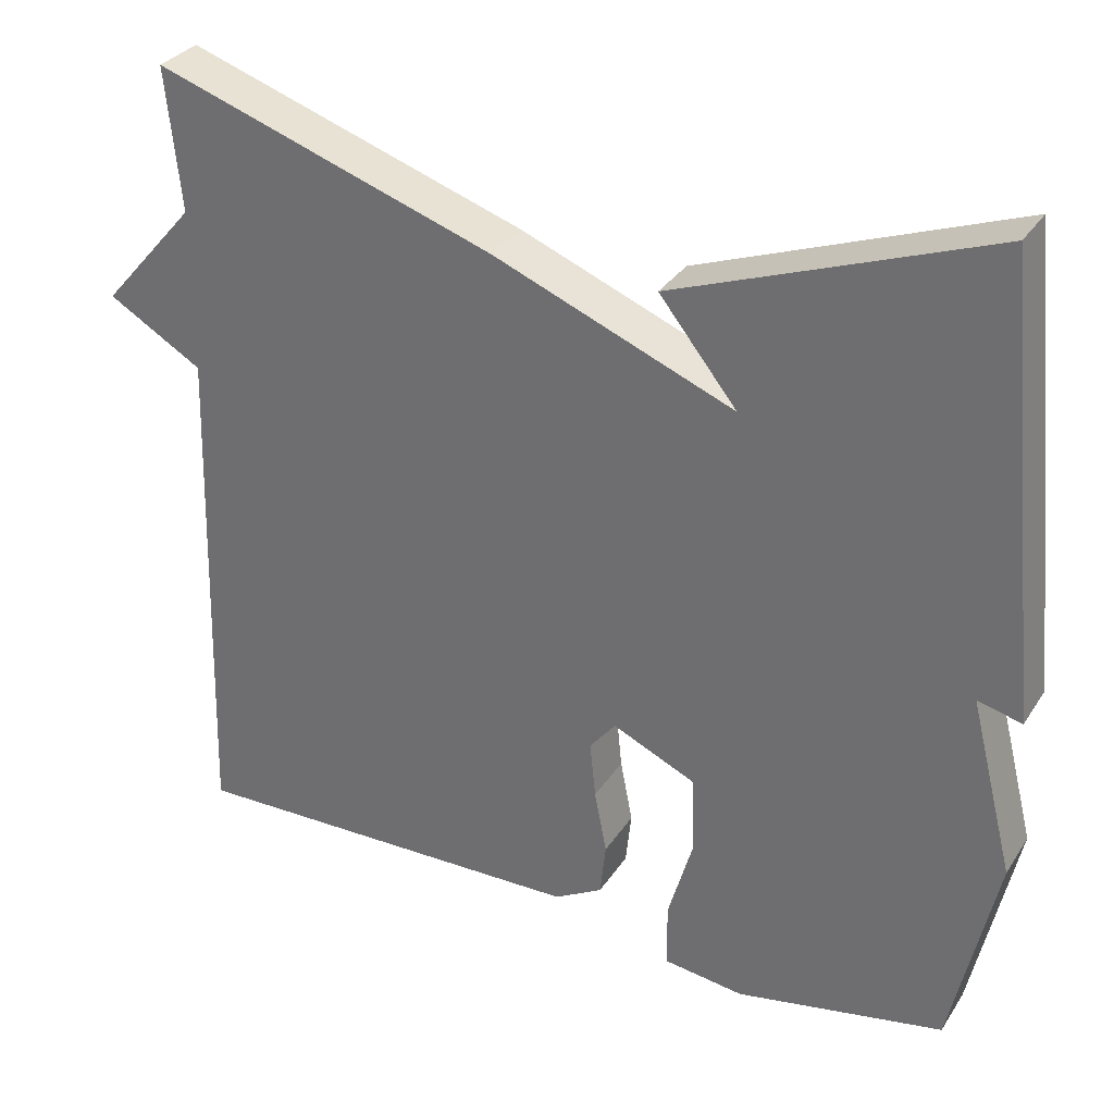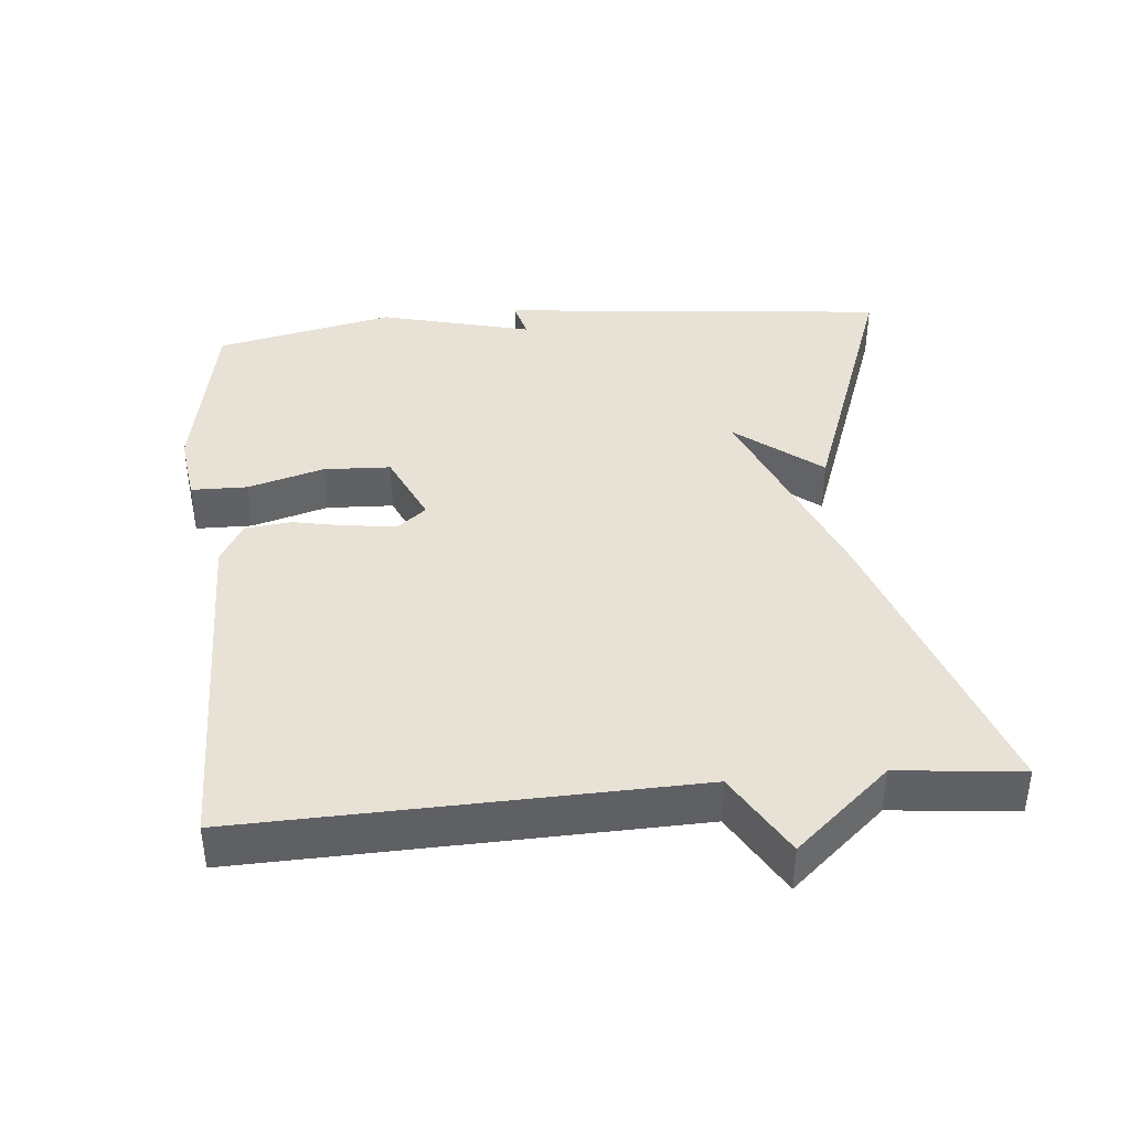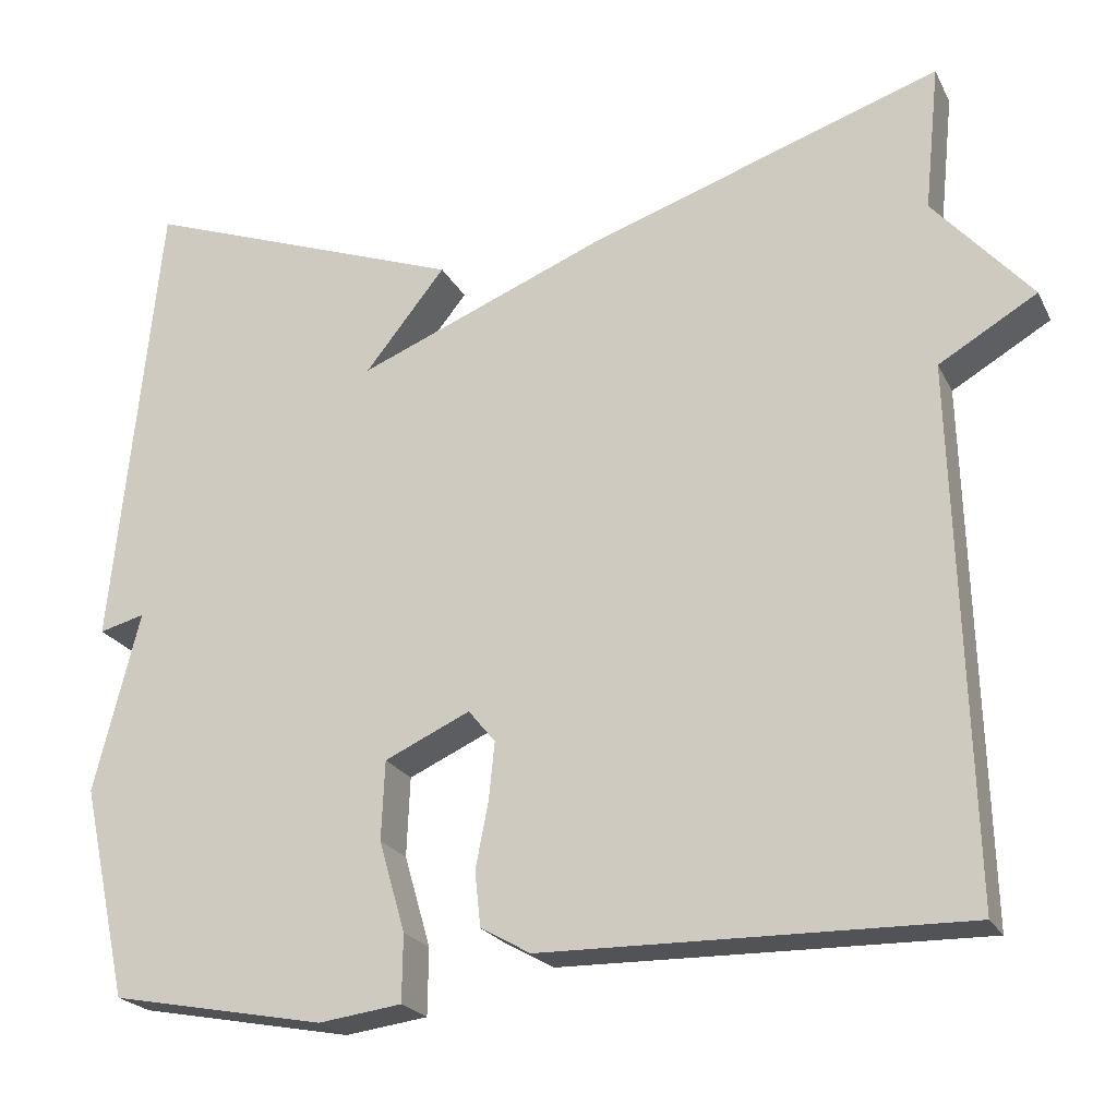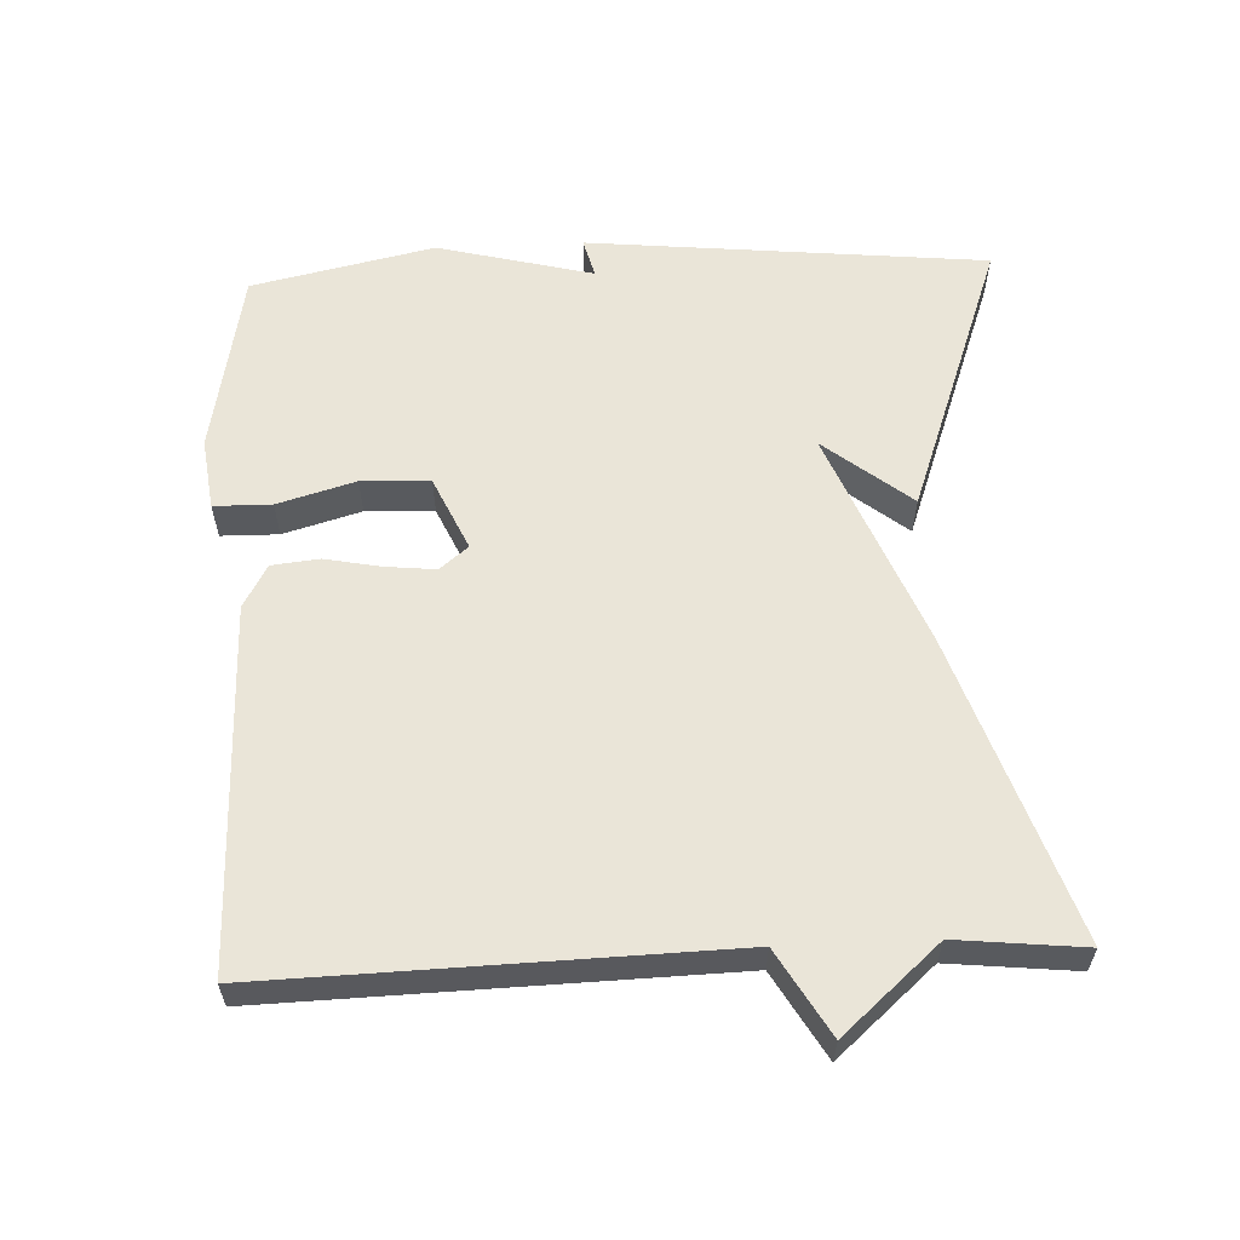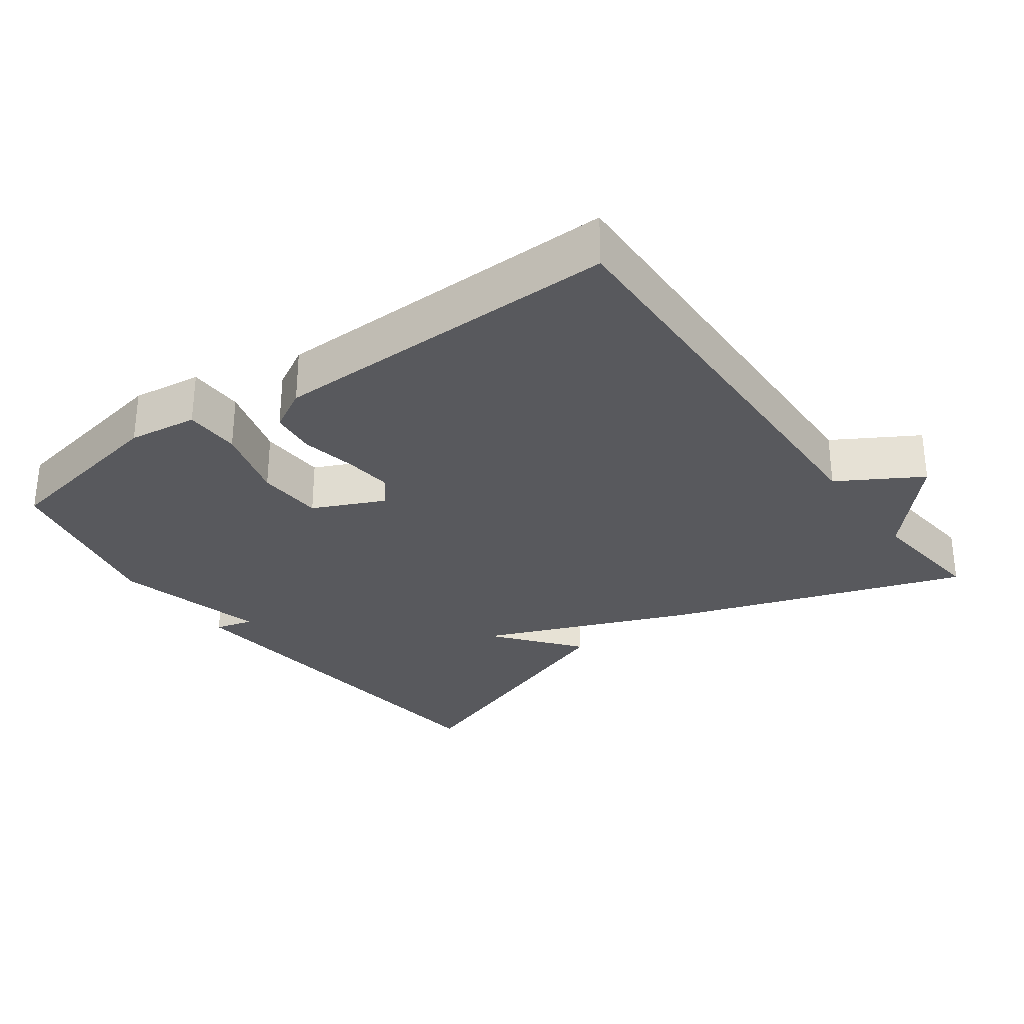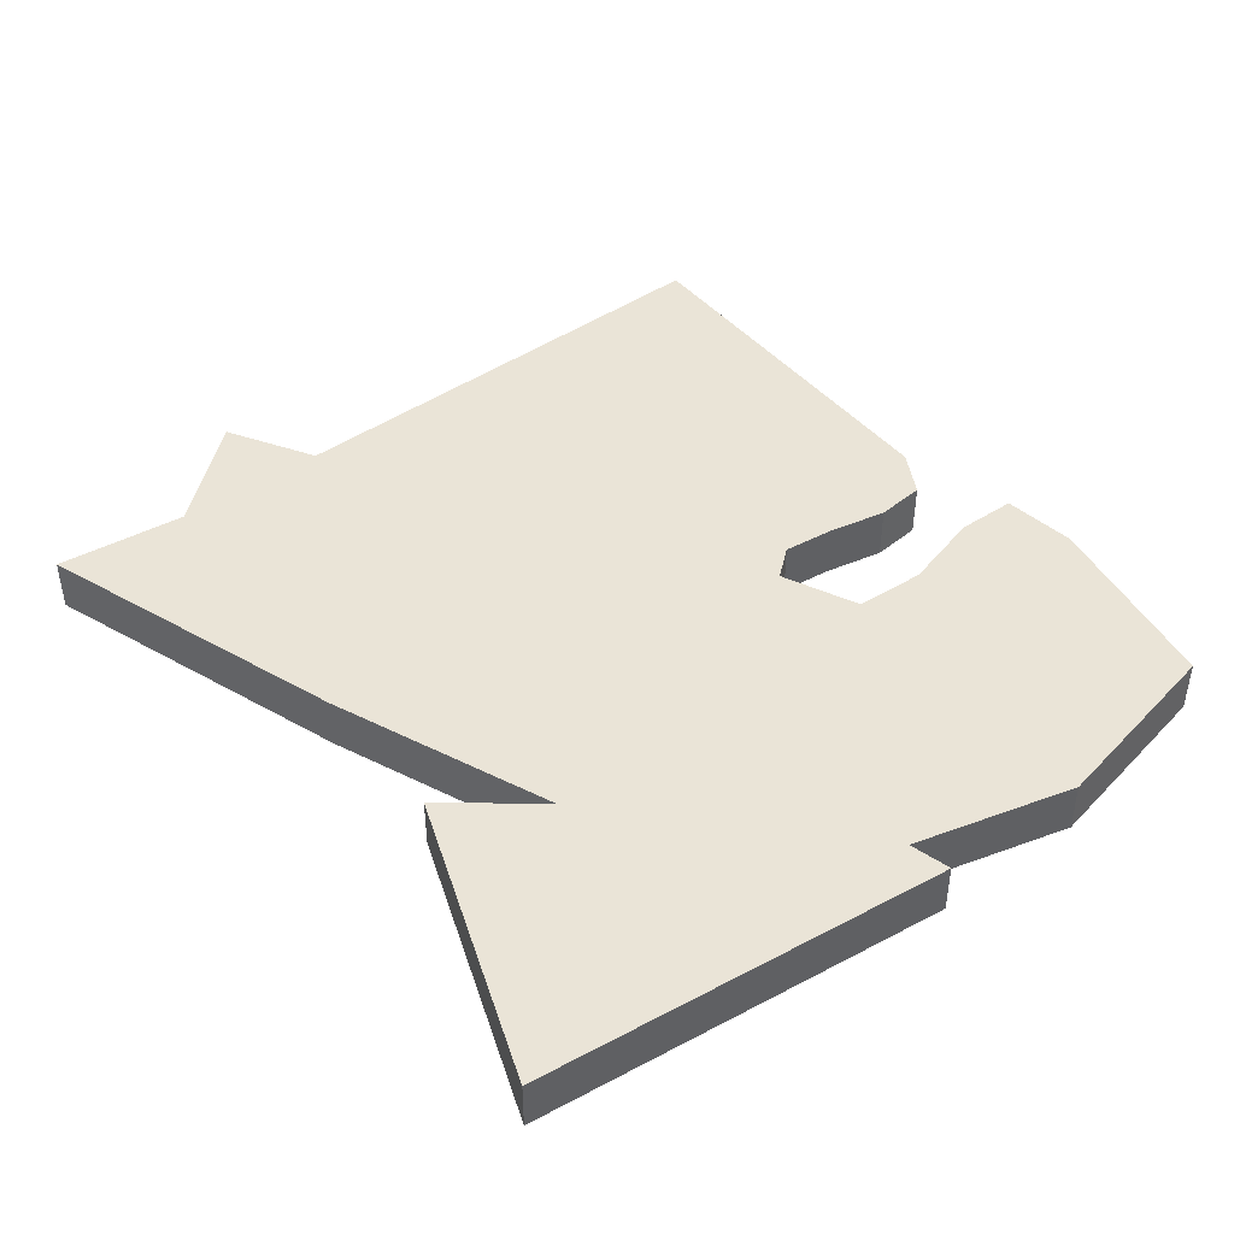
<metadata>
{"format":"obj","ext":"obj","renderer":"f3d","projection":"perspective","resolution":1024,"background":"white","views":[{"elev":31.6,"azim":27.6,"up":"+Z"},{"elev":40.3,"azim":-95.3,"up":"+Y"},{"elev":-22.1,"azim":-159.1,"up":"+Z"},{"elev":59.3,"azim":-92.5,"up":"+Y"},{"elev":-29.9,"azim":-144.0,"up":"+Y"},{"elev":43.6,"azim":52.4,"up":"+Y"}]}
</metadata>
<code>
v 0.5 0.07 -0.5
v 0.246 0.07 -0.548
v 0.148 0.07 -0.535
v 0.147 0.07 -0.456
v 0.178 0.07 -0.349
v 0.174 0.07 -0.255
v 0.073 0.07 -0.209
v 0.041 0.07 -0.248
v 0.048 0.07 -0.317
v 0.063 0.07 -0.394
v 0.056 0.07 -0.459
v -0.003 0.07 -0.492
v -0.5 0.07 -0.5
v -0.482 0.07 0.126
v -0.598 0.07 0.194
v -0.482 0.07 0.326
v -0.5 0.07 0.5
v -0.084 0.07 0.36
v 0.211 0.07 0.241
v 0.116 0.07 0.36
v 0.5 0.07 0.5
v 0.555 0.07 -0.049
v 0.501 0.07 -0.035
v 0.555 0.07 -0.249
v 0.5 0 -0.5
v 0.246 0 -0.548
v 0.148 0 -0.535
v 0.147 0 -0.456
v 0.178 0 -0.349
v 0.174 0 -0.255
v 0.073 0 -0.209
v 0.041 0 -0.248
v 0.048 0 -0.317
v 0.063 0 -0.394
v 0.056 0 -0.459
v -0.003 0 -0.492
v -0.5 0 -0.5
v -0.482 0 0.126
v -0.598 0 0.194
v -0.482 0 0.326
v -0.5 0 0.5
v -0.084 0 0.36
v 0.211 0 0.241
v 0.116 0 0.36
v 0.5 0 0.5
v 0.555 0 -0.049
v 0.501 0 -0.035
v 0.555 0 -0.249
f 3 4 5
f 2 3 5
f 1 2 5
f 24 1 5
f 23 24 5
f 21 22 23
f 20 21 23
f 19 20 23
f 18 19 23
f 17 18 23
f 16 17 23
f 14 15 16 23
f 12 13 14
f 11 12 14
f 10 11 14
f 9 10 14
f 8 9 14
f 7 8 14
f 6 7 14 23
f 5 6 23
f 29 28 27
f 29 27 26
f 29 26 25
f 29 25 48
f 29 48 47
f 47 46 45
f 47 45 44
f 47 44 43
f 47 43 42
f 47 42 41
f 47 41 40
f 47 40 39 38
f 38 37 36
f 38 36 35
f 38 35 34
f 38 34 33
f 38 33 32
f 38 32 31
f 47 38 31 30
f 47 30 29
f 1 25 26 2
f 2 26 27 3
f 3 27 28 4
f 4 28 29 5
f 5 29 30 6
f 6 30 31 7
f 7 31 32 8
f 8 32 33 9
f 9 33 34 10
f 10 34 35 11
f 11 35 36 12
f 12 36 37 13
f 13 37 38 14
f 14 38 39 15
f 15 39 40 16
f 16 40 41 17
f 17 41 42 18
f 18 42 43 19
f 19 43 44 20
f 20 44 45 21
f 21 45 46 22
f 22 46 47 23
f 23 47 48 24
f 24 48 25 1

</code>
